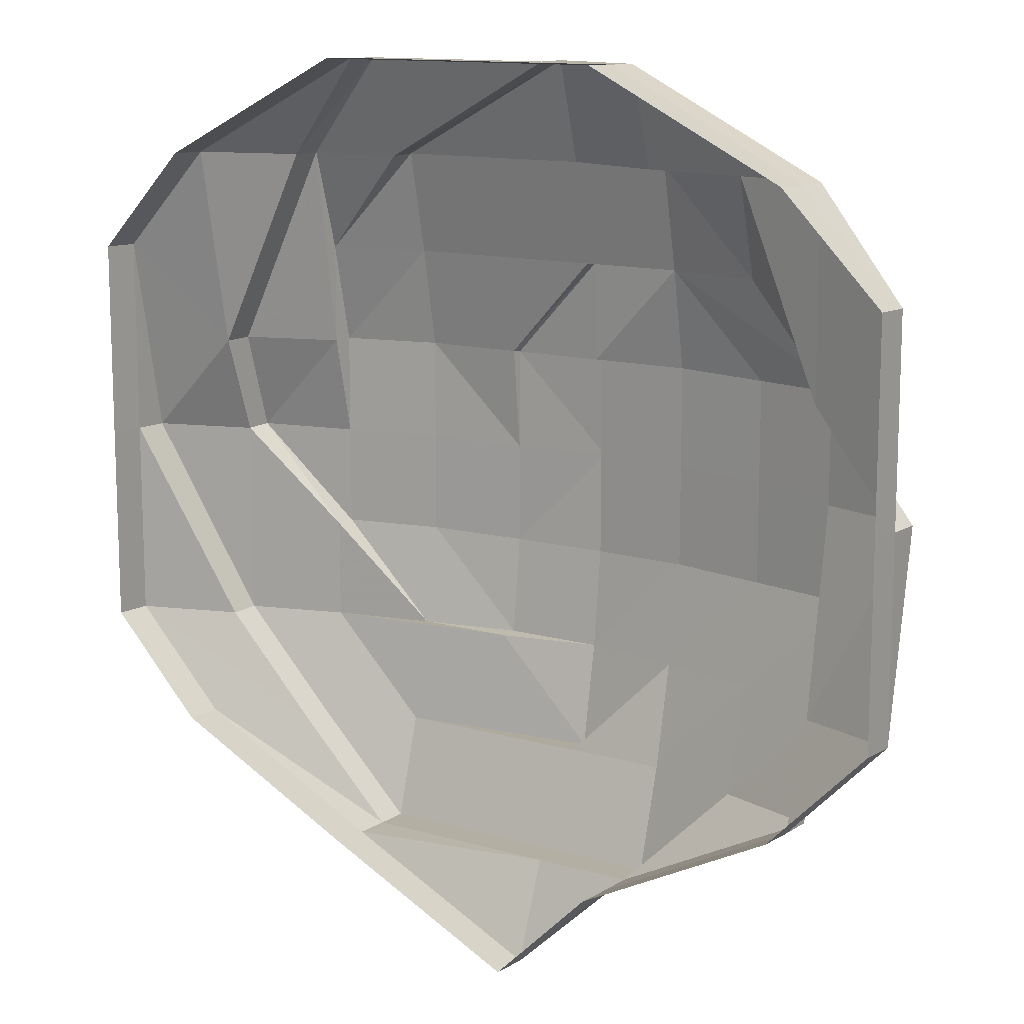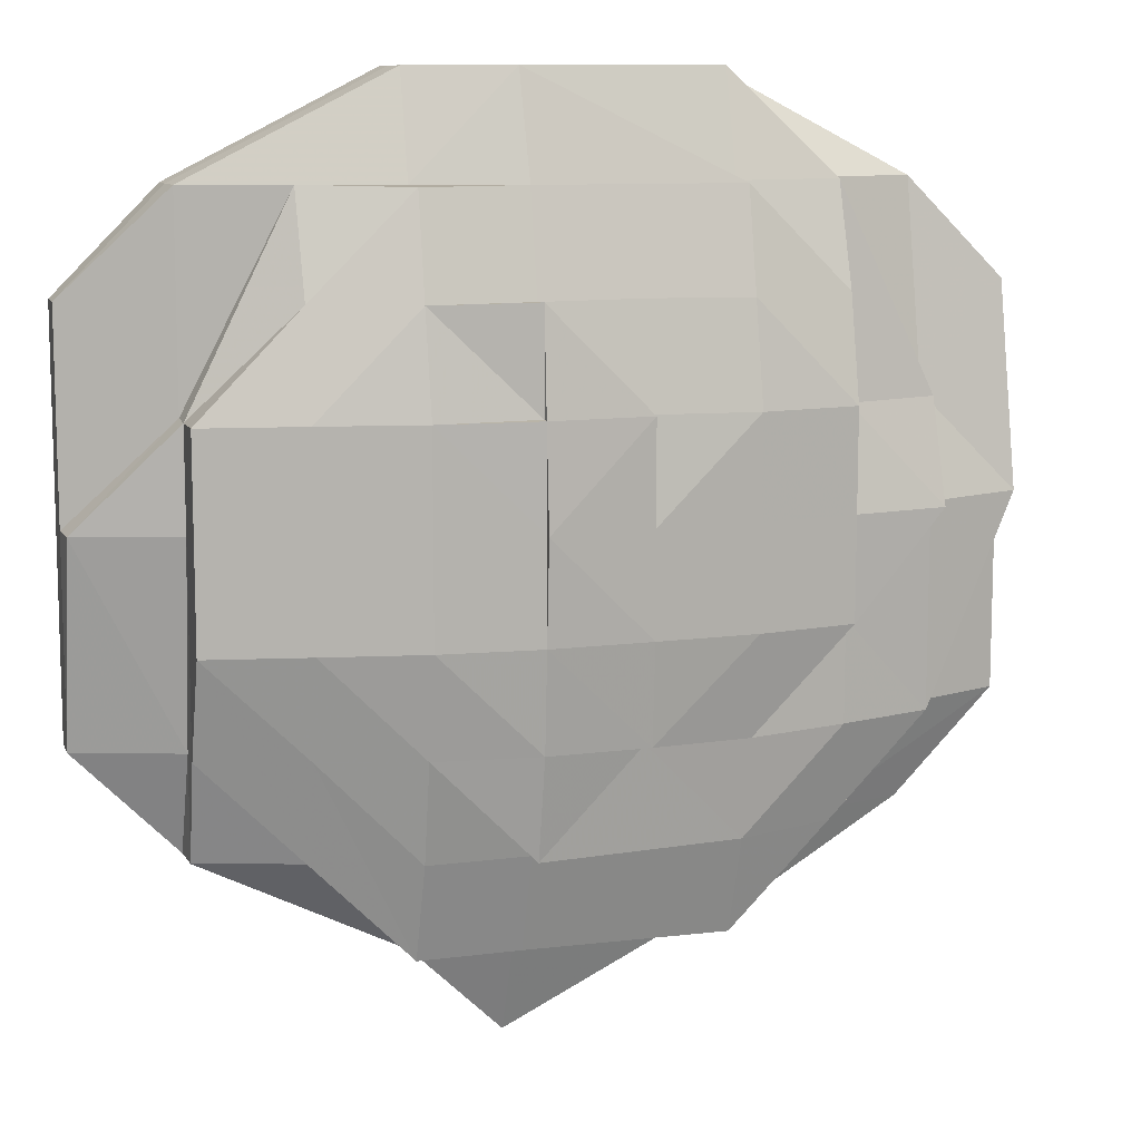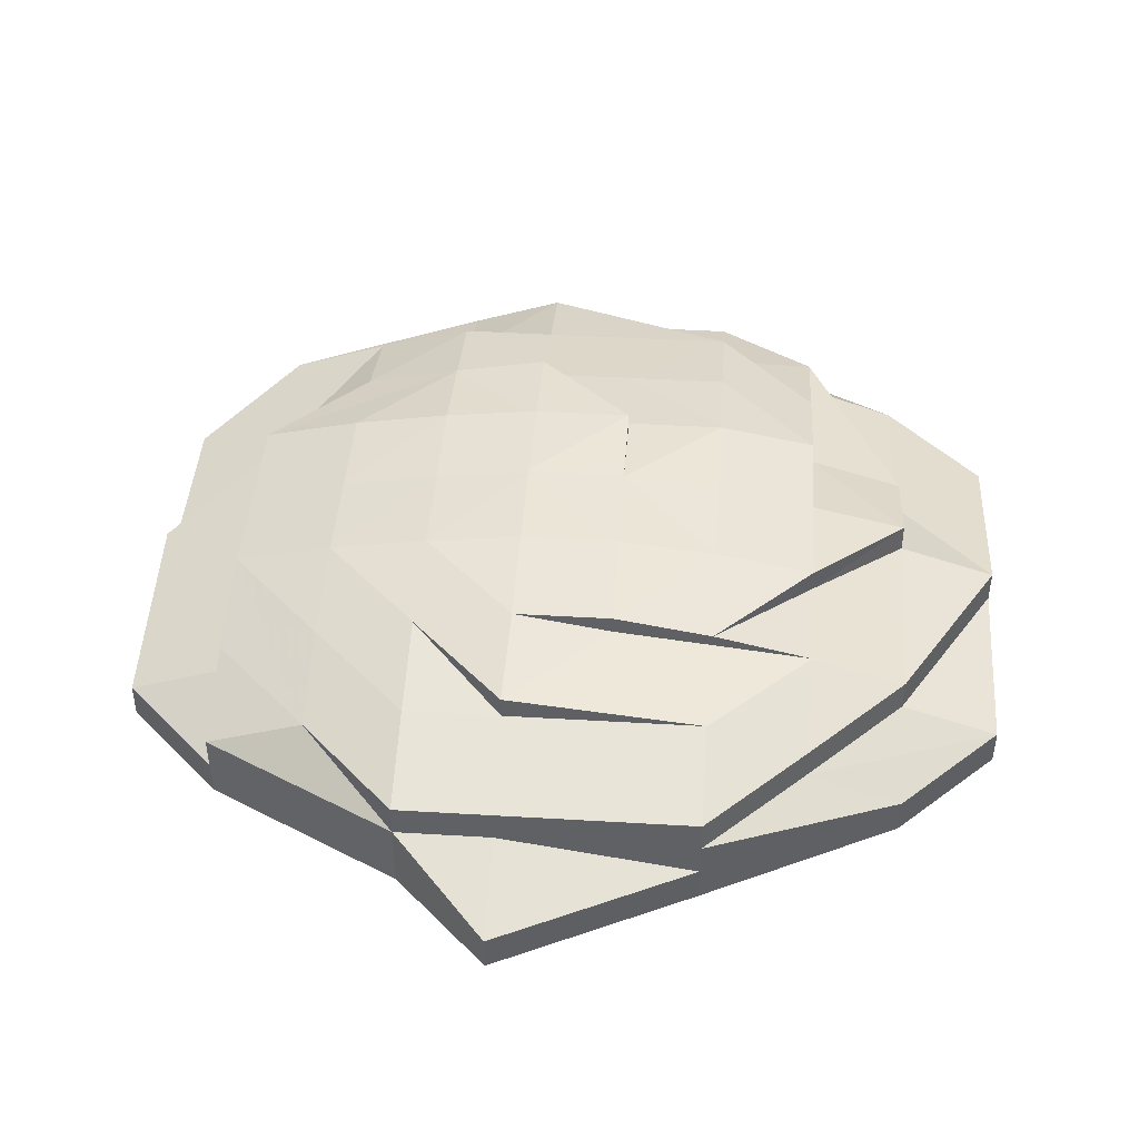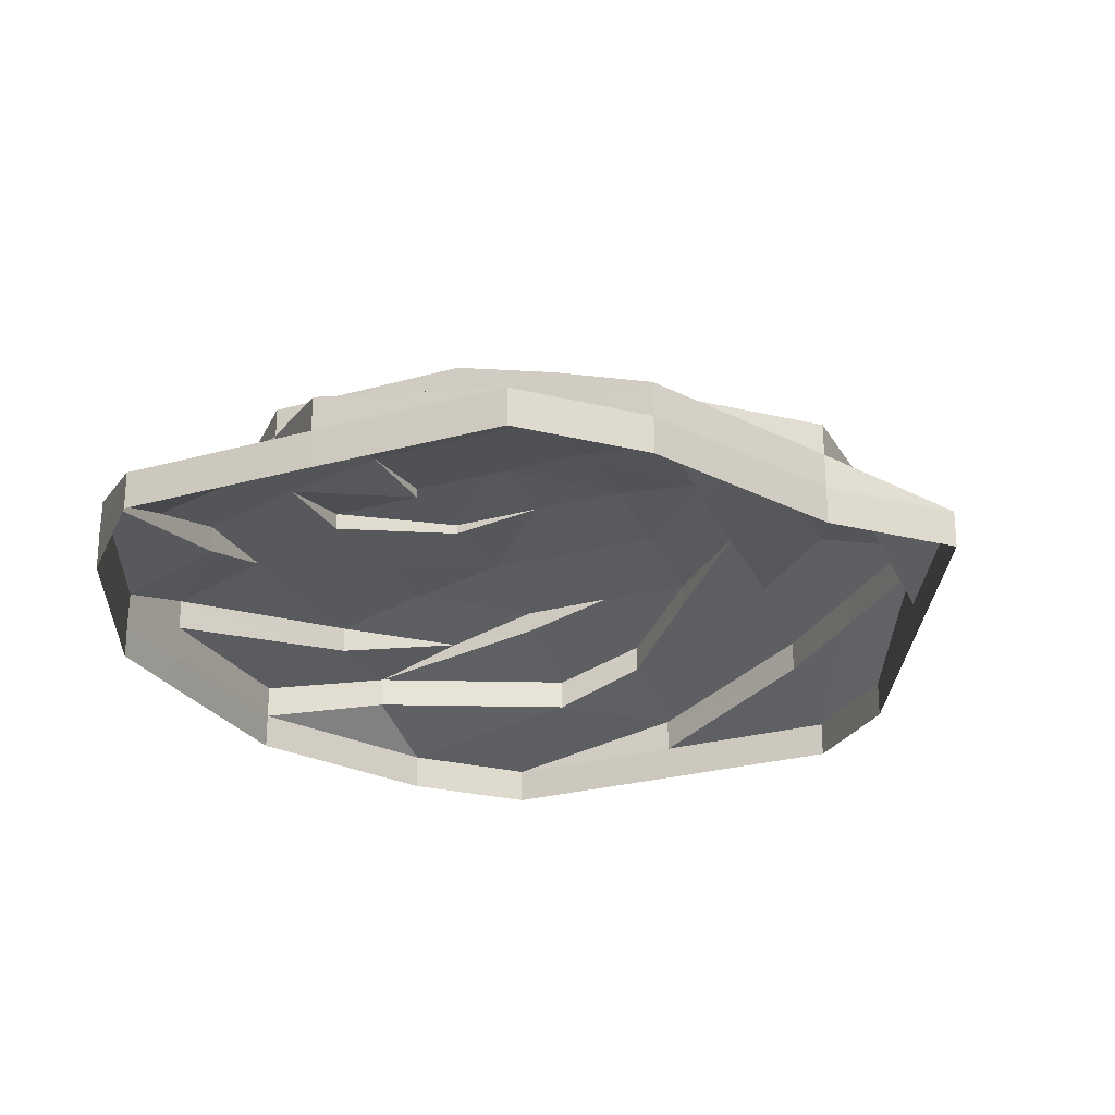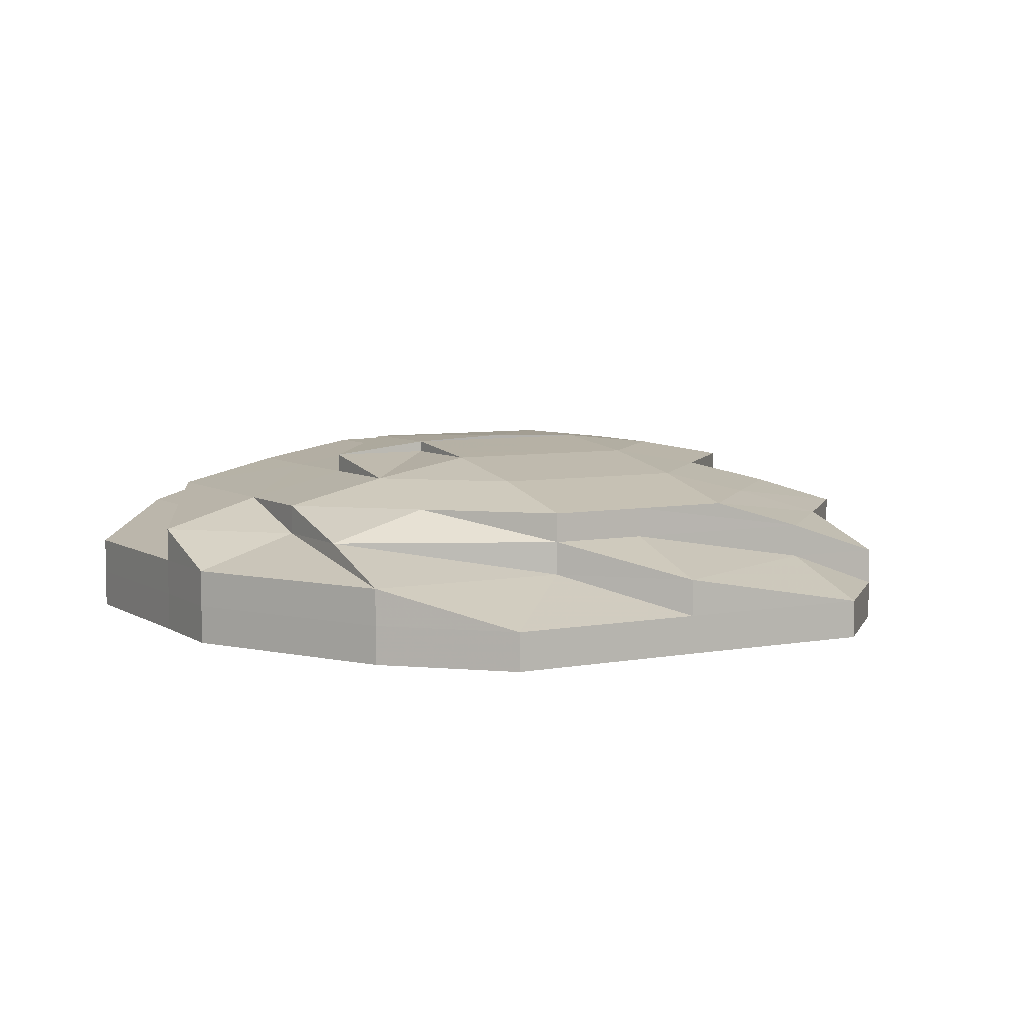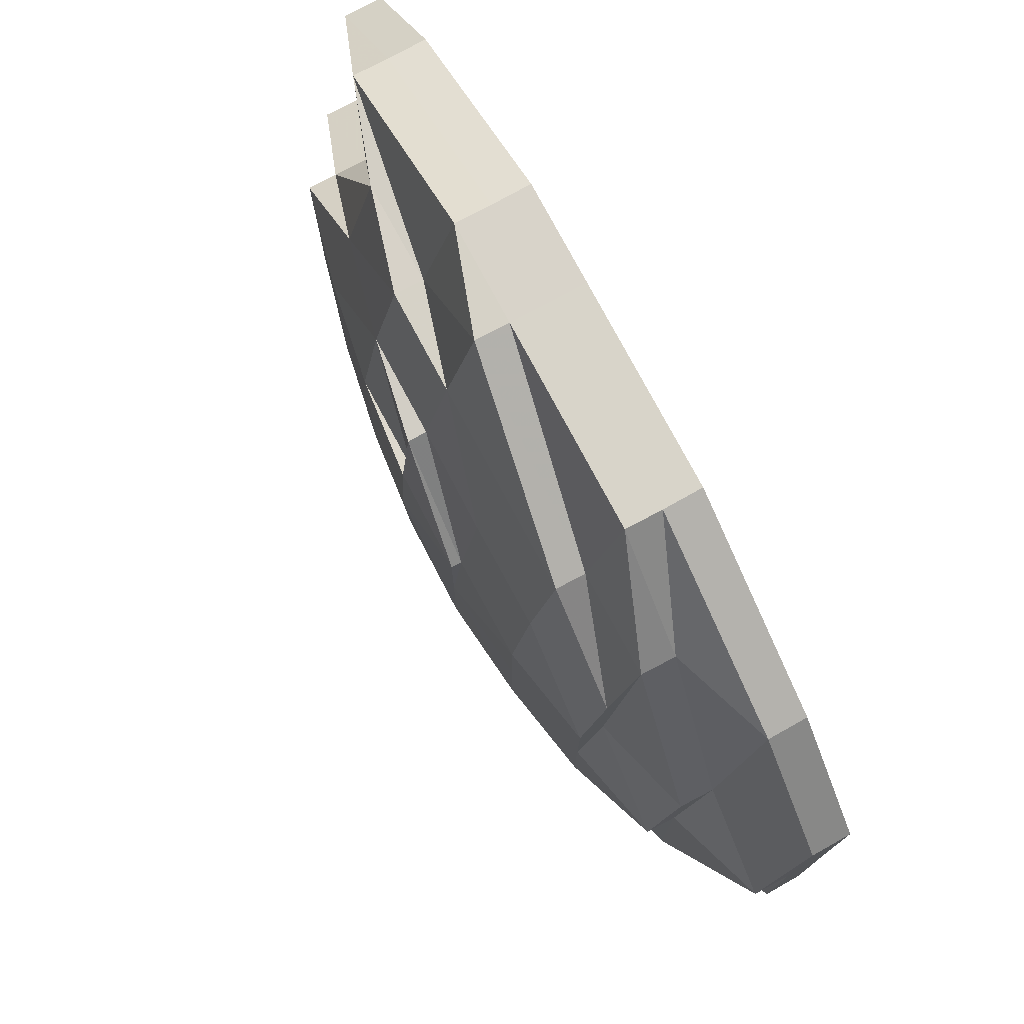
<metadata>
{"format":"obj","ext":"obj","renderer":"f3d","projection":"perspective","resolution":1024,"background":"white","views":[{"elev":12.5,"azim":-145.8,"up":"+Y"},{"elev":10.4,"azim":-17.2,"up":"+Y"},{"elev":44.0,"azim":4.2,"up":"+Z"},{"elev":-25.6,"azim":-66.0,"up":"+Z"},{"elev":6.2,"azim":-119.6,"up":"+Z"},{"elev":76.4,"azim":62.0,"up":"+Y"}]}
</metadata>
<code>
o 25761
v 2246 1881 24.21
v 2246 1881 24.21
v 2246 1881 24.21
v 2246 1881 24.21
v 2246 1881 24.21
v 2246 1881 24.21
v 2246 1881 24.21
v 2246 1881 24.21
v 2246 1881 24.21
v 2246 1881 24.21
v 2246 1881 24.21
v 2246 1881 24.22
v 2246 1881 24.21
v 2246 1881 24.21
v 2246 1881 24.22
v 2246 1881 24.22
v 2246 1881 24.21
v 2246 1881 24.21
v 2246 1881 24.22
v 2246 1881 24.22
v 2246 1881 24.21
v 2246 1881 24.21
v 2246 1881 24.22
v 2246 1881 24.21
v 2246 1881 24.21
v 2246 1881 24.22
v 2246 1881 24.21
v 2246 1881 24.21
v 2246 1881 24.22
v 2246 1881 24.21
v 2246 1881 24.21
v 2246 1881 24.22
v 2246 1881 24.21
v 2246 1881 24.21
v 2246 1881 24.22
v 2246 1881 24.21
v 2246 1881 24.21
v 2246 1881 24.22
v 2246 1881 24.21
v 2246 1881 24.21
v 2246 1881 24.22
v 2246 1881 24.21
v 2246 1881 24.21
v 2246 1881 24.22
v 2246 1881 24.21
v 2246 1881 24.22
v 2246 1881 24.22
v 2246 1881 24.22
v 2246 1881 24.22
v 2246 1881 24.22
v 2246 1881 24.22
v 2246 1881 24.22
v 2246 1881 24.22
v 2246 1881 24.22
v 2246 1881 24.22
v 2246 1881 24.22
v 2246 1881 24.22
v 2246 1881 24.22
v 2246 1881 24.22
v 2246 1881 24.22
v 2246 1881 24.22
v 2246 1881 24.22
v 2246 1881 24.22
v 2246 1881 24.22
v 2246 1881 24.22
v 2246 1881 24.23
v 2246 1881 24.23
v 2246 1881 24.23
v 2246 1881 24.22
v 2246 1881 24.22
v 2246 1881 24.23
v 2246 1881 24.22
v 2246 1881 24.22
v 2246 1881 24.23
v 2246 1881 24.23
v 2246 1881 24.22
v 2246 1881 24.22
v 2246 1881 24.23
v 2246 1881 24.23
v 2246 1881 24.22
v 2246 1881 24.22
v 2246 1881 24.22
v 2246 1881 24.22
v 2246 1881 24.22
v 2246 1881 24.22
v 2246 1881 24.23
v 2246 1881 24.22
v 2246 1881 24.22
v 2246 1881 24.22
v 2246 1881 24.22
v 2246 1881 24.23
v 2246 1881 24.22
v 2246 1881 24.23
v 2246 1881 24.23
v 2246 1881 24.23
v 2246 1881 24.23
v 2246 1881 24.23
v 2246 1881 24.23
v 2246 1881 24.23
v 2246 1881 24.23
v 2246 1881 24.23
v 2246 1881 24.23
v 2246 1881 24.23
v 2246 1881 24.23
v 2246 1881 24.23
v 2246 1881 24.23
v 2246 1881 24.23
v 2246 1881 24.23
v 2246 1881 24.23
v 2246 1881 24.23
v 2246 1881 24.23
v 2246 1881 24.23
v 2246 1881 24.22
v 2246 1881 24.22
v 2246 1881 24.22
v 2246 1881 24.22
v 2246 1881 24.22
v 2246 1881 24.22
v 2246 1881 24.23
v 2246 1881 24.23
v 2246 1881 24.22
v 2246 1881 24.23
v 2246 1881 24.23
v 2246 1881 24.22
v 2246 1881 24.23
v 2246 1881 24.22
v 2246 1881 24.22
v 2246 1881 24.22
v 2246 1881 24.22
v 2246 1881 24.22
v 2246 1881 24.22
v 2246 1881 24.22
v 2246 1881 24.22
v 2246 1881 24.22
v 2246 1881 24.22
v 2246 1881 24.22
v 2246 1881 24.22
v 2246 1881 24.22
v 2246 1881 24.22
v 2246 1881 24.22
v 2246 1881 24.22
v 2246 1881 24.22
v 2246 1881 24.22
v 2246 1881 24.22
v 2246 1881 24.22
v 2246 1881 24.22
v 2246 1881 24.22
v 2246 1881 24.22
v 2246 1881 24.22
v 2246 1881 24.22
v 2246 1881 24.22
v 2246 1881 24.22
v 2246 1881 24.22
v 2246 1881 24.22
v 2246 1881 24.22
v 2246 1881 24.23
v 2246 1881 24.23
v 2246 1881 24.22
v 2246 1881 24.22
v 2246 1881 24.22
v 2246 1881 24.22
v 2246 1881 24.22
v 2246 1881 24.22
v 2246 1881 24.22
v 2246 1881 24.23
v 2246 1881 24.22
v 2246 1881 24.23
v 2246 1881 24.23
v 2246 1881 24.23
v 2246 1881 24.23
v 2246 1881 24.23
v 2246 1881 24.23
v 2246 1881 24.23
v 2246 1881 24.23
f 1 2 3
f 3 2 4
f 2 5 4
f 6 1 3
f 7 1 6
f 4 5 8
f 5 9 8
f 10 7 6
f 11 7 10
f 6 3 12
f 13 11 10
f 14 11 13
f 10 6 15
f 15 6 12
f 13 10 16
f 16 10 15
f 17 14 13
f 18 14 17
f 19 13 16
f 17 13 19
f 15 12 20
f 21 18 17
f 22 18 21
f 23 17 19
f 21 17 23
f 24 22 21
f 25 22 24
f 26 21 23
f 24 21 26
f 27 25 24
f 28 25 27
f 29 24 26
f 27 24 29
f 30 28 27
f 31 28 30
f 32 27 29
f 30 27 32
f 33 31 30
f 34 31 33
f 35 30 32
f 33 30 35
f 36 34 33
f 37 34 36
f 38 33 35
f 36 33 38
f 39 37 36
f 40 37 39
f 41 36 38
f 39 36 41
f 42 40 39
f 43 40 42
f 44 39 41
f 42 39 44
f 45 43 42
f 9 43 45
f 8 9 45
f 45 42 46
f 46 42 44
f 8 45 47
f 47 45 46
f 48 46 49
f 50 8 47
f 4 8 50
f 50 47 51
f 52 4 50
f 3 4 52
f 12 3 52
f 52 50 53
f 53 50 51
f 12 52 54
f 54 52 53
f 20 12 54
f 51 55 56
f 57 54 58
f 54 53 59
f 60 54 59
f 53 51 61
f 59 53 61
f 61 51 62
f 51 63 62
f 61 62 64
f 64 65 66
f 67 66 68
f 69 61 64
f 59 61 69
f 64 62 70
f 71 69 67
f 72 59 69
f 60 59 72
f 72 69 71
f 69 73 74
f 71 74 75
f 76 60 72
f 76 72 71
f 77 60 76
f 78 76 71
f 78 71 79
f 80 76 78
f 80 77 76
f 77 81 82
f 83 84 80
f 85 77 80
f 86 80 78
f 86 78 79
f 87 80 86
f 88 89 87
f 90 87 86
f 91 90 86
f 92 90 91
f 93 86 79
f 91 86 93
f 93 79 94
f 95 91 93
f 96 97 94
f 98 99 95
f 97 100 101
f 102 101 103
f 104 105 103
f 106 104 107
f 108 93 107
f 106 109 110
f 110 111 108
f 111 112 95
f 111 113 112
f 113 114 112
f 114 92 112
f 115 116 114
f 117 118 92
f 119 92 120
f 121 113 111
f 122 121 111
f 122 111 123
f 121 124 113
f 125 122 123
f 126 121 122
f 125 126 122
f 126 127 121
f 127 124 121
f 124 128 113
f 128 129 130
f 127 131 124
f 124 132 128
f 131 132 124
f 132 133 128
f 131 35 132
f 35 32 132
f 132 32 133
f 38 35 131
f 32 29 133
f 128 133 134
f 134 135 136
f 137 38 131
f 137 131 127
f 41 38 137
f 133 138 134
f 133 29 138
f 134 138 139
f 29 26 138
f 139 140 141
f 138 26 142
f 138 142 139
f 26 23 142
f 139 142 143
f 142 23 144
f 142 144 143
f 23 19 144
f 143 144 145
f 145 146 147
f 144 19 148
f 144 148 145
f 19 16 148
f 145 148 85
f 148 16 149
f 148 149 85
f 16 15 149
f 85 149 77
f 149 15 20
f 149 20 77
f 63 46 150
f 46 44 150
f 63 150 151
f 62 63 151
f 62 151 70
f 151 150 152
f 151 152 70
f 150 44 153
f 150 153 152
f 44 41 153
f 153 41 137
f 153 137 154
f 152 153 154
f 154 137 127
f 154 127 126
f 152 154 155
f 155 154 126
f 70 152 155
f 155 126 125
f 70 155 125
f 156 70 125
f 157 158 156
f 159 160 161
f 162 163 164
f 165 166 167
f 168 165 169
f 170 171 172
f 173 174 172

</code>
